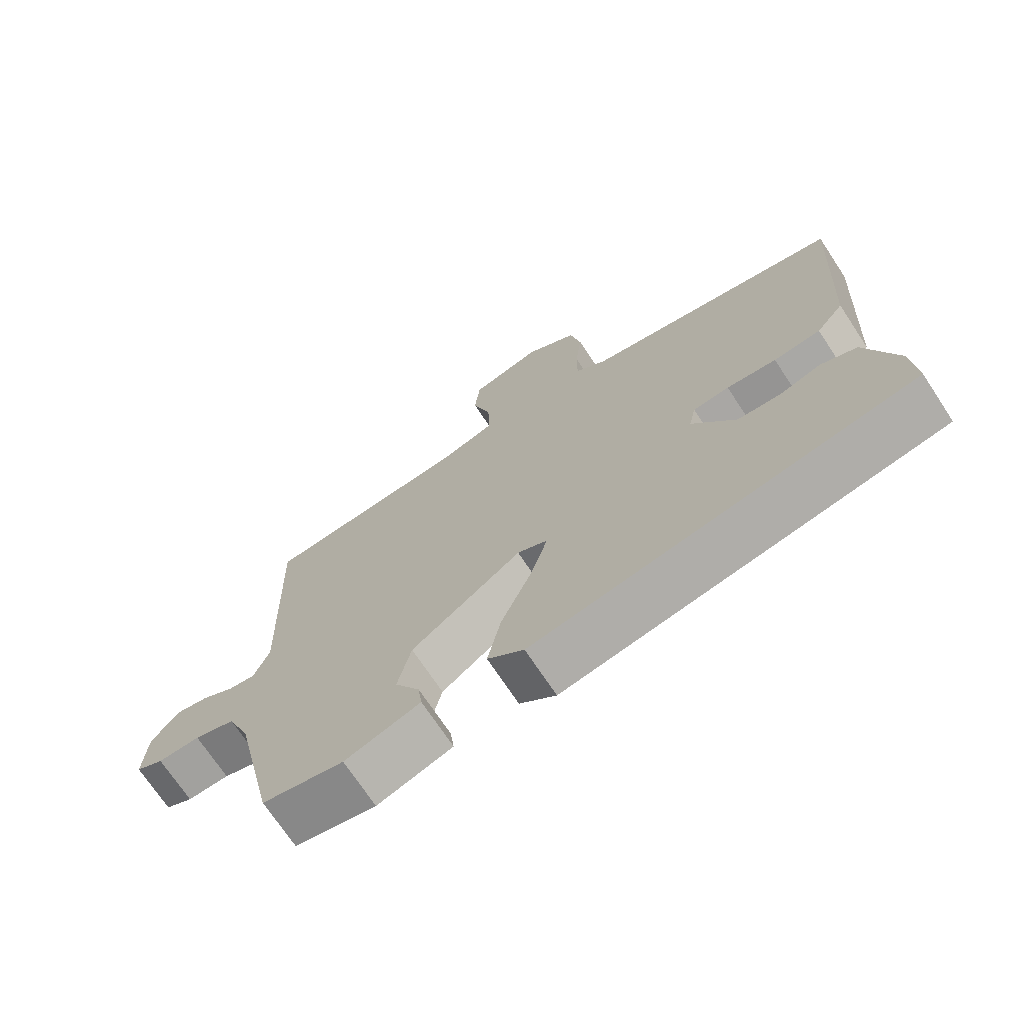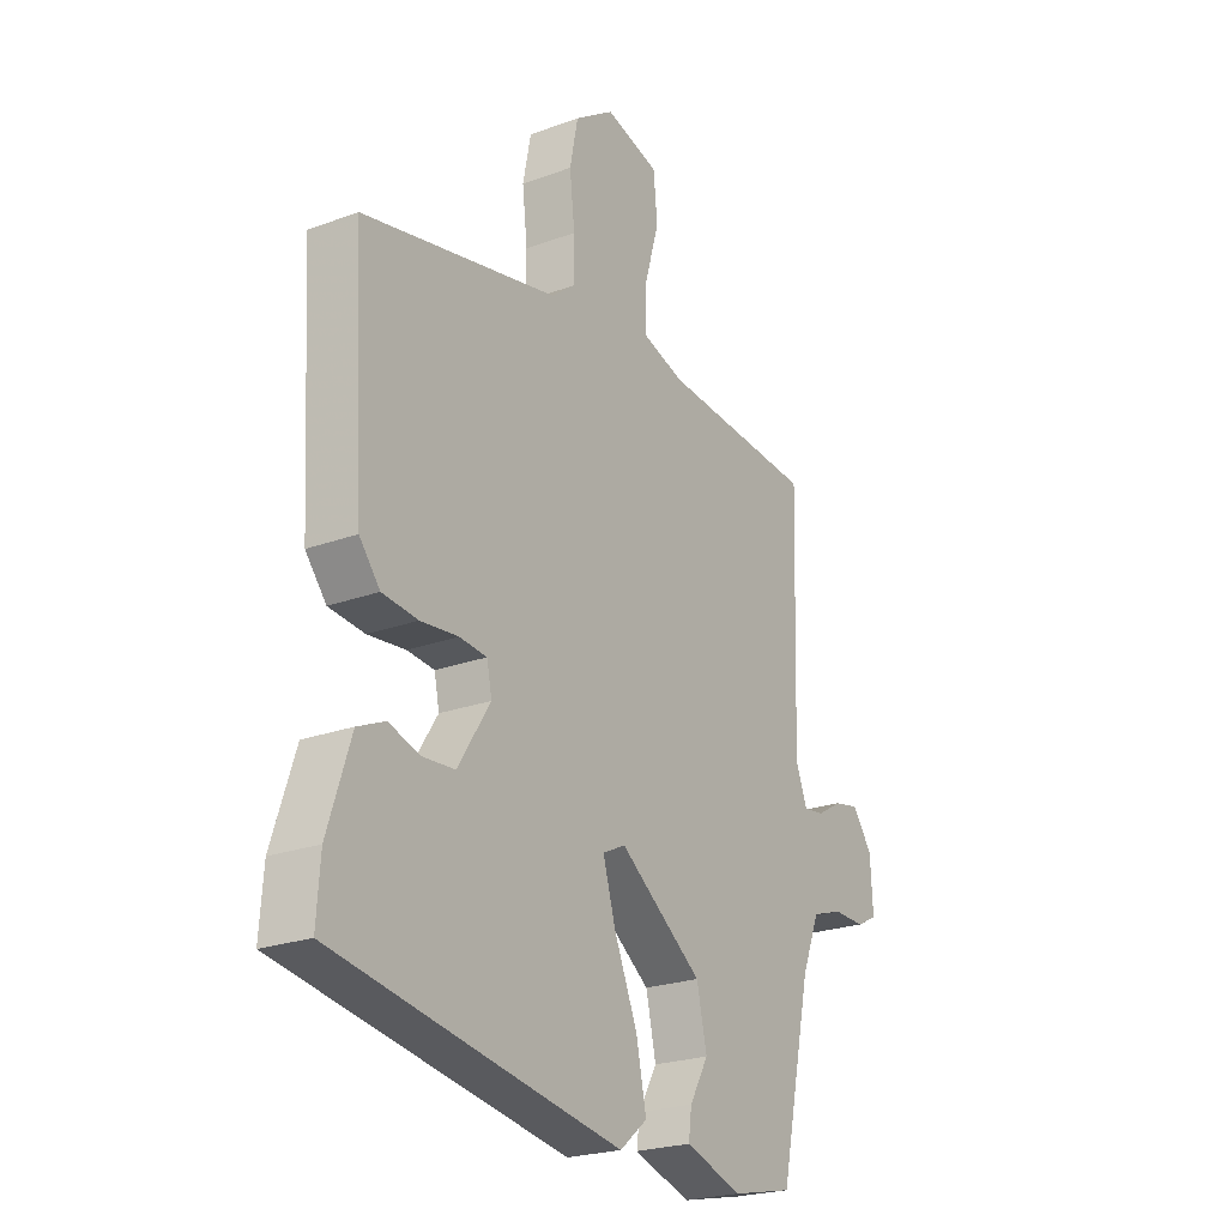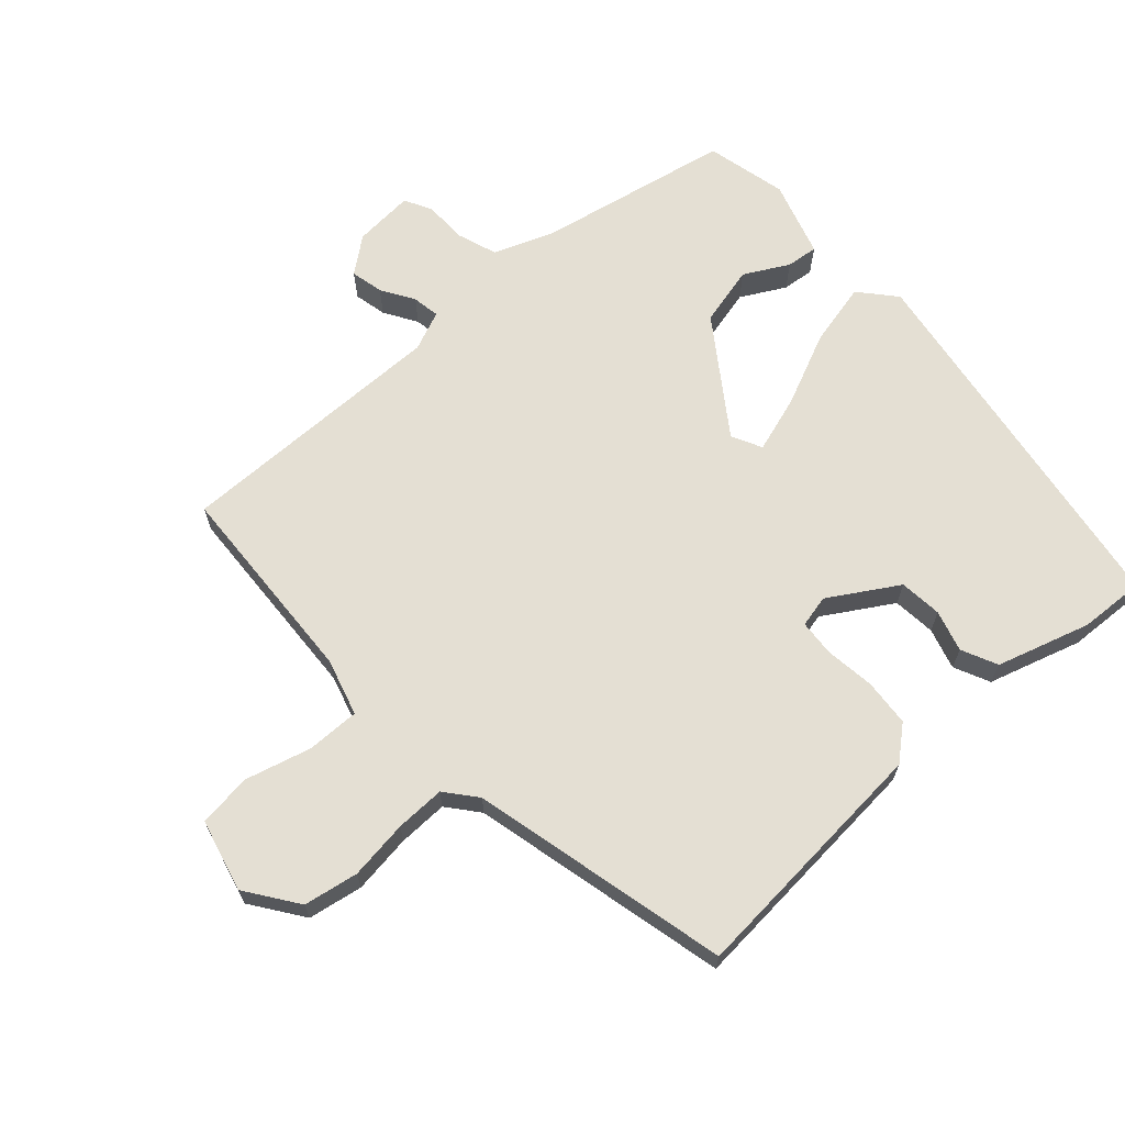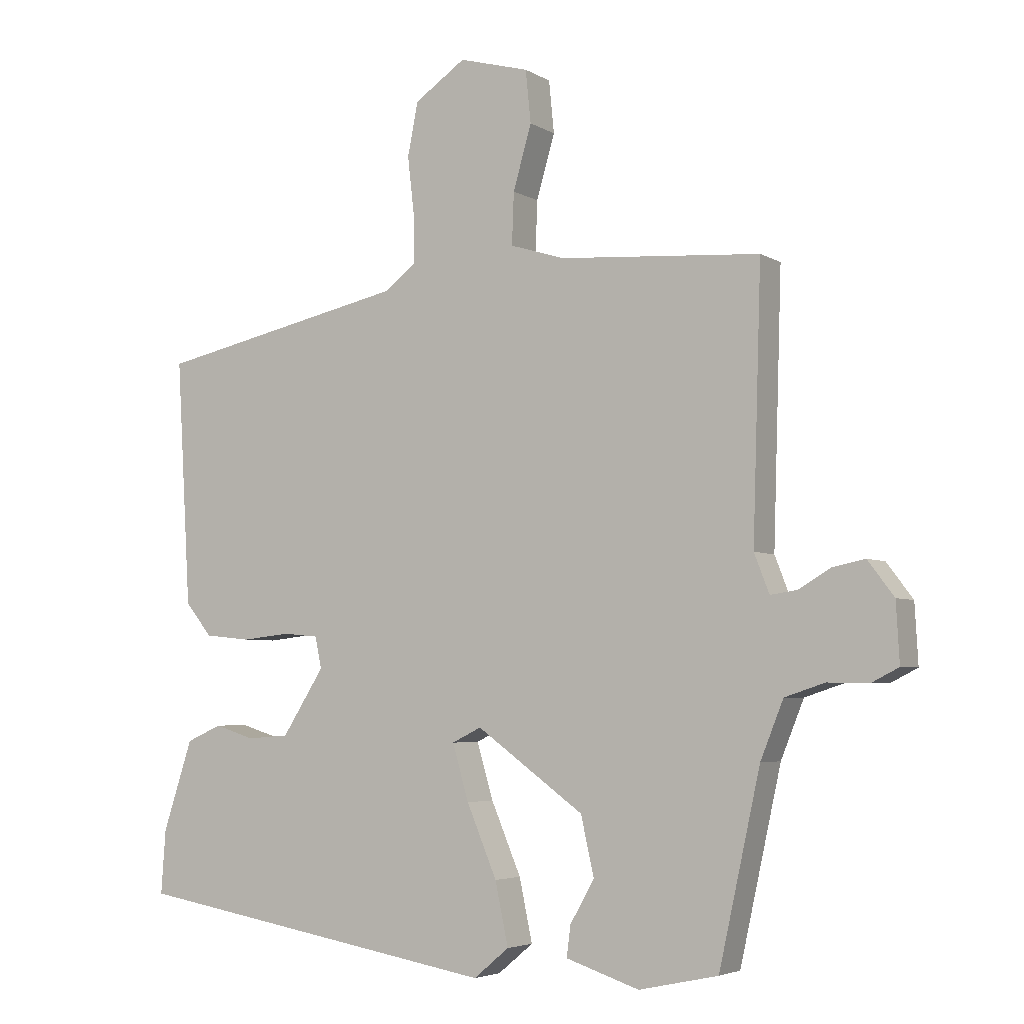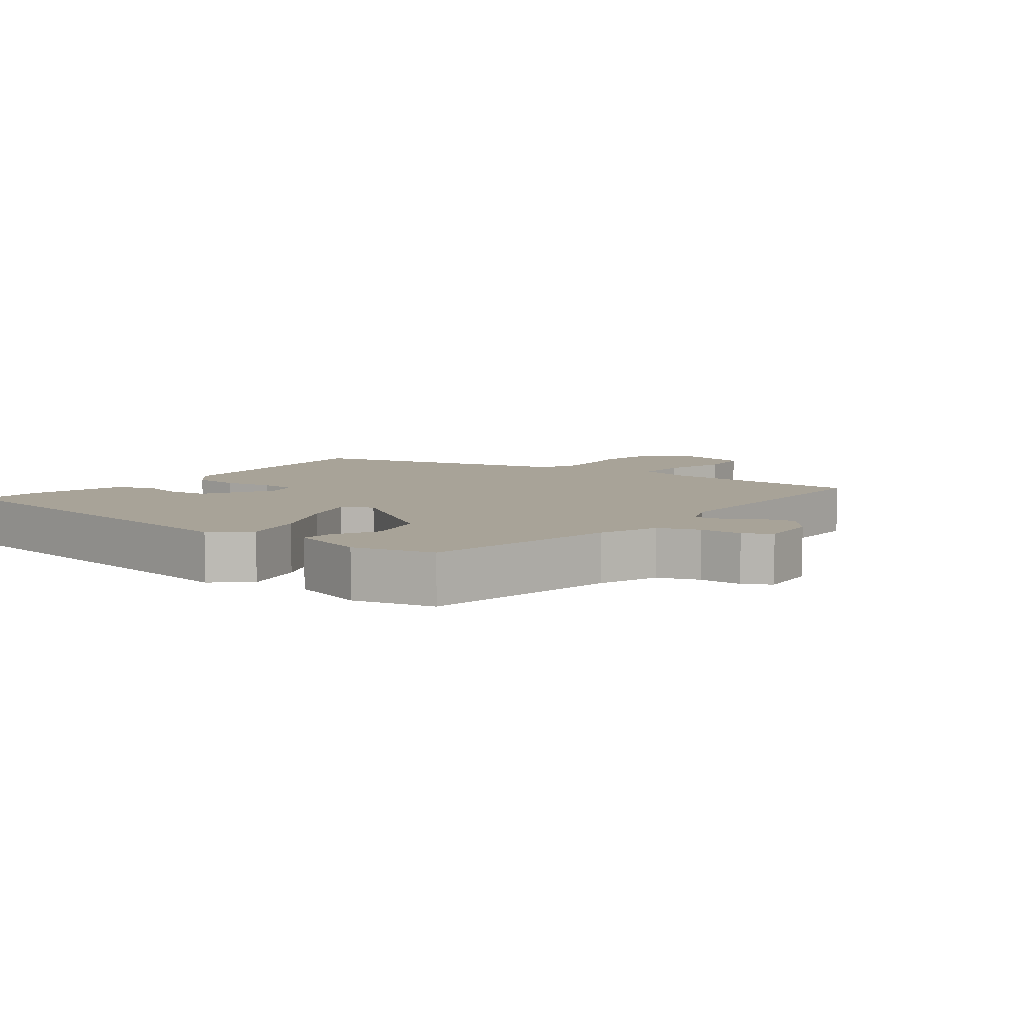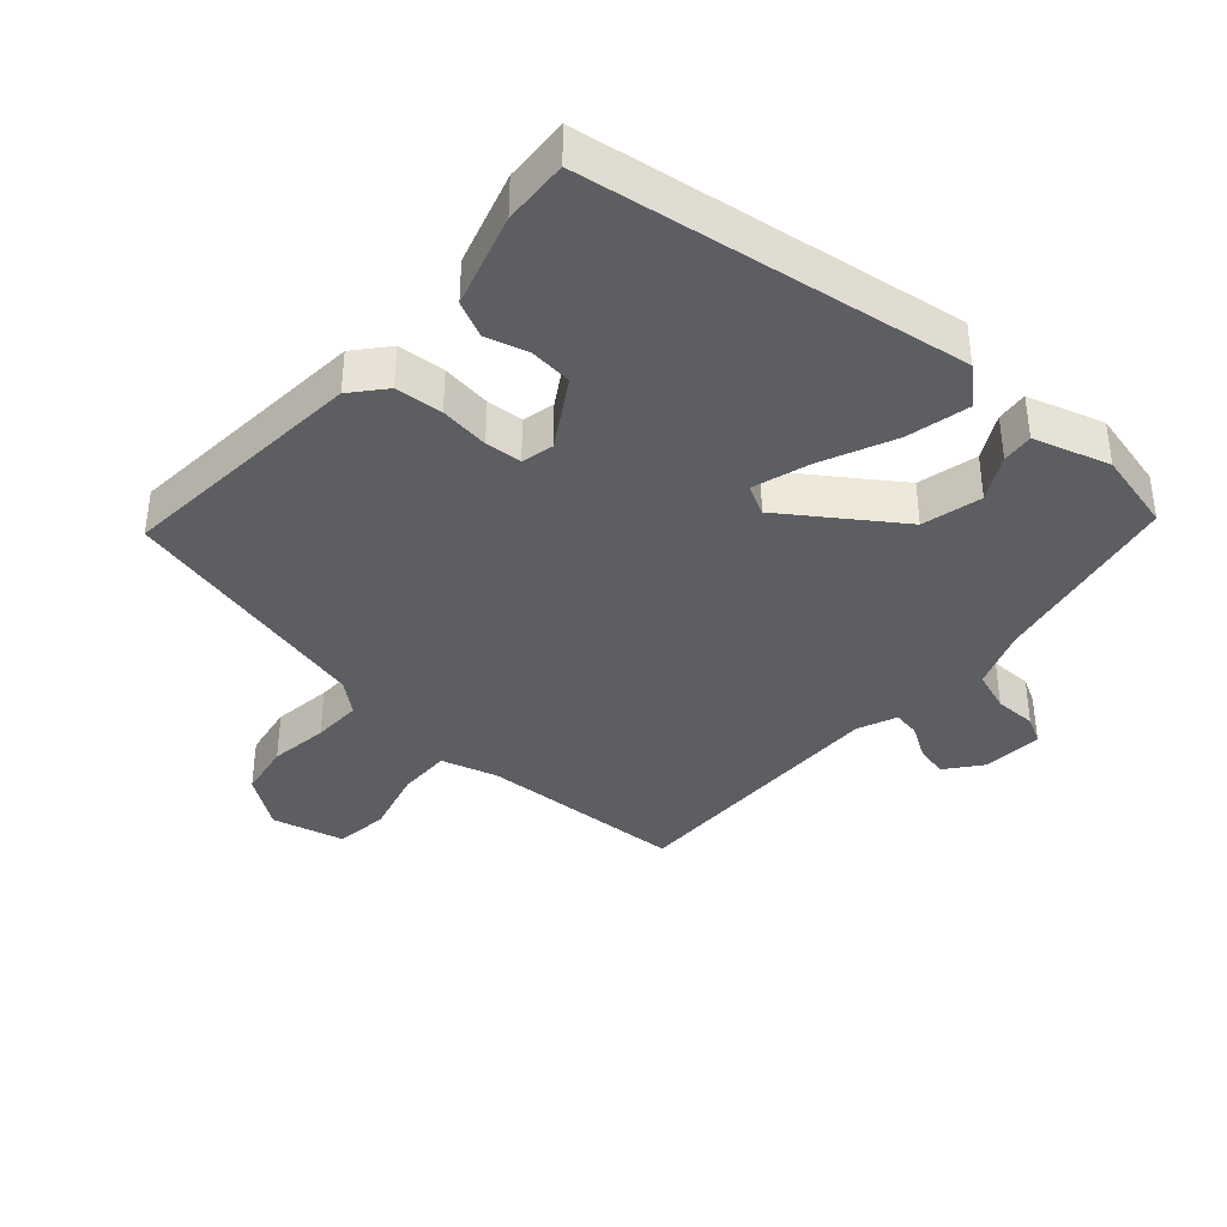
<metadata>
{"format":"obj","ext":"obj","renderer":"f3d","projection":"perspective","resolution":1024,"background":"white","views":[{"elev":-71.5,"azim":33.5,"up":"+Z"},{"elev":-23.4,"azim":121.8,"up":"+Z"},{"elev":66.7,"azim":46.9,"up":"+Y"},{"elev":-4.4,"azim":-150.3,"up":"+Z"},{"elev":6.9,"azim":-144.4,"up":"+Y"},{"elev":-38.2,"azim":137.2,"up":"+Y"}]}
</metadata>
<code>
v -0.508 0.07 0.463
v -0.202 0.07 0.485
v -0.118 0.07 0.511
v -0.121 0.07 0.59
v -0.149 0.07 0.687
v -0.141 0.07 0.767
v -0.034 0.07 0.796
v 0.044 0.07 0.743
v 0.06 0.07 0.662
v 0.05 0.07 0.574
v 0.05 0.07 0.5
v 0.097 0.07 0.463
v 0.482 0.07 0.38
v 0.46 0.07 0.004
v 0.419 0.07 -0.046
v 0.349 0.07 -0.053
v 0.275 0.07 -0.045
v 0.221 0.07 -0.05
v 0.211 0.07 -0.098
v 0.275 0.07 -0.198
v 0.339 0.07 -0.203
v 0.4 0.07 -0.184
v 0.454 0.07 -0.208
v 0.499 0.07 -0.346
v 0.506 0.07 -0.443
v -0.057 0.07 -0.54
v -0.111 0.07 -0.495
v -0.091 0.07 -0.4
v -0.045 0.07 -0.291
v -0.02 0.07 -0.206
v -0.065 0.07 -0.184
v -0.229 0.07 -0.303
v -0.249 0.07 -0.392
v -0.212 0.07 -0.457
v -0.206 0.07 -0.504
v -0.318 0.07 -0.541
v -0.439 0.07 -0.515
v -0.502 0.07 -0.228
v -0.537 0.07 -0.141
v -0.598 0.07 -0.121
v -0.661 0.07 -0.122
v -0.702 0.07 -0.101
v -0.697 0.07 -0.011
v -0.657 0.07 0.042
v -0.608 0.07 0.032
v -0.559 0.07 0.003
v -0.518 0.07 -0.003
v -0.495 0.07 0.056
v -0.508 0 0.463
v -0.202 0 0.485
v -0.118 0 0.511
v -0.121 0 0.59
v -0.149 0 0.687
v -0.141 0 0.767
v -0.034 0 0.796
v 0.044 0 0.743
v 0.06 0 0.662
v 0.05 0 0.574
v 0.05 0 0.5
v 0.097 0 0.463
v 0.482 0 0.38
v 0.46 0 0.004
v 0.419 0 -0.046
v 0.349 0 -0.053
v 0.275 0 -0.045
v 0.221 0 -0.05
v 0.211 0 -0.098
v 0.275 0 -0.198
v 0.339 0 -0.203
v 0.4 0 -0.184
v 0.454 0 -0.208
v 0.499 0 -0.346
v 0.506 0 -0.443
v -0.057 0 -0.54
v -0.111 0 -0.495
v -0.091 0 -0.4
v -0.045 0 -0.291
v -0.02 0 -0.206
v -0.065 0 -0.184
v -0.229 0 -0.303
v -0.249 0 -0.392
v -0.212 0 -0.457
v -0.206 0 -0.504
v -0.318 0 -0.541
v -0.439 0 -0.515
v -0.502 0 -0.228
v -0.537 0 -0.141
v -0.598 0 -0.121
v -0.661 0 -0.122
v -0.702 0 -0.101
v -0.697 0 -0.011
v -0.657 0 0.042
v -0.608 0 0.032
v -0.559 0 0.003
v -0.518 0 -0.003
v -0.495 0 0.056
f 43 44 45 46
f 43 46 47
f 40 41 42 43
f 39 40 43 47
f 38 39 47 48
f 36 37 38 48
f 33 34 35 36
f 32 33 36 48
f 26 27 28 29
f 26 29 30
f 25 26 30
f 24 25 30 31
f 21 22 23 24
f 20 21 24 31
f 14 15 16 17
f 12 13 14 17
f 11 12 17 18
f 7 8 9 10
f 7 10 11
f 4 5 6 7
f 3 4 7 11
f 2 3 11 18
f 31 32 48 1
f 19 20 31 1
f 1 2 18 19
f 94 93 92 91
f 95 94 91
f 91 90 89 88
f 95 91 88 87
f 96 95 87 86
f 96 86 85 84
f 84 83 82 81
f 96 84 81 80
f 77 76 75 74
f 78 77 74
f 78 74 73
f 79 78 73 72
f 72 71 70 69
f 79 72 69 68
f 65 64 63 62
f 65 62 61 60
f 66 65 60 59
f 58 57 56 55
f 59 58 55
f 55 54 53 52
f 59 55 52 51
f 66 59 51 50
f 49 96 80 79
f 49 79 68 67
f 67 66 50 49
f 1 49 50 2
f 2 50 51 3
f 3 51 52 4
f 4 52 53 5
f 5 53 54 6
f 6 54 55 7
f 7 55 56 8
f 8 56 57 9
f 9 57 58 10
f 10 58 59 11
f 11 59 60 12
f 12 60 61 13
f 13 61 62 14
f 14 62 63 15
f 15 63 64 16
f 16 64 65 17
f 17 65 66 18
f 18 66 67 19
f 19 67 68 20
f 20 68 69 21
f 21 69 70 22
f 22 70 71 23
f 23 71 72 24
f 24 72 73 25
f 25 73 74 26
f 26 74 75 27
f 27 75 76 28
f 28 76 77 29
f 29 77 78 30
f 30 78 79 31
f 31 79 80 32
f 32 80 81 33
f 33 81 82 34
f 34 82 83 35
f 35 83 84 36
f 36 84 85 37
f 37 85 86 38
f 38 86 87 39
f 39 87 88 40
f 40 88 89 41
f 41 89 90 42
f 42 90 91 43
f 43 91 92 44
f 44 92 93 45
f 45 93 94 46
f 46 94 95 47
f 47 95 96 48
f 48 96 49 1

</code>
